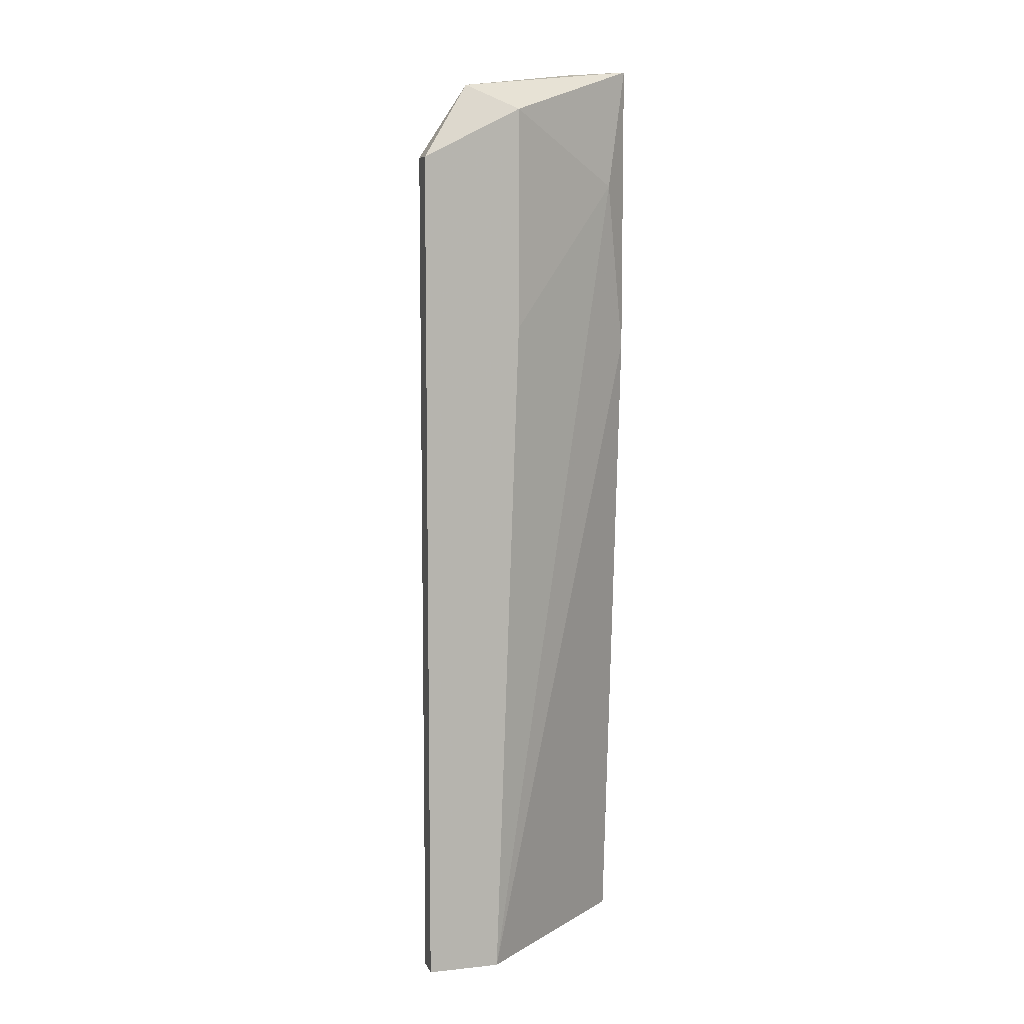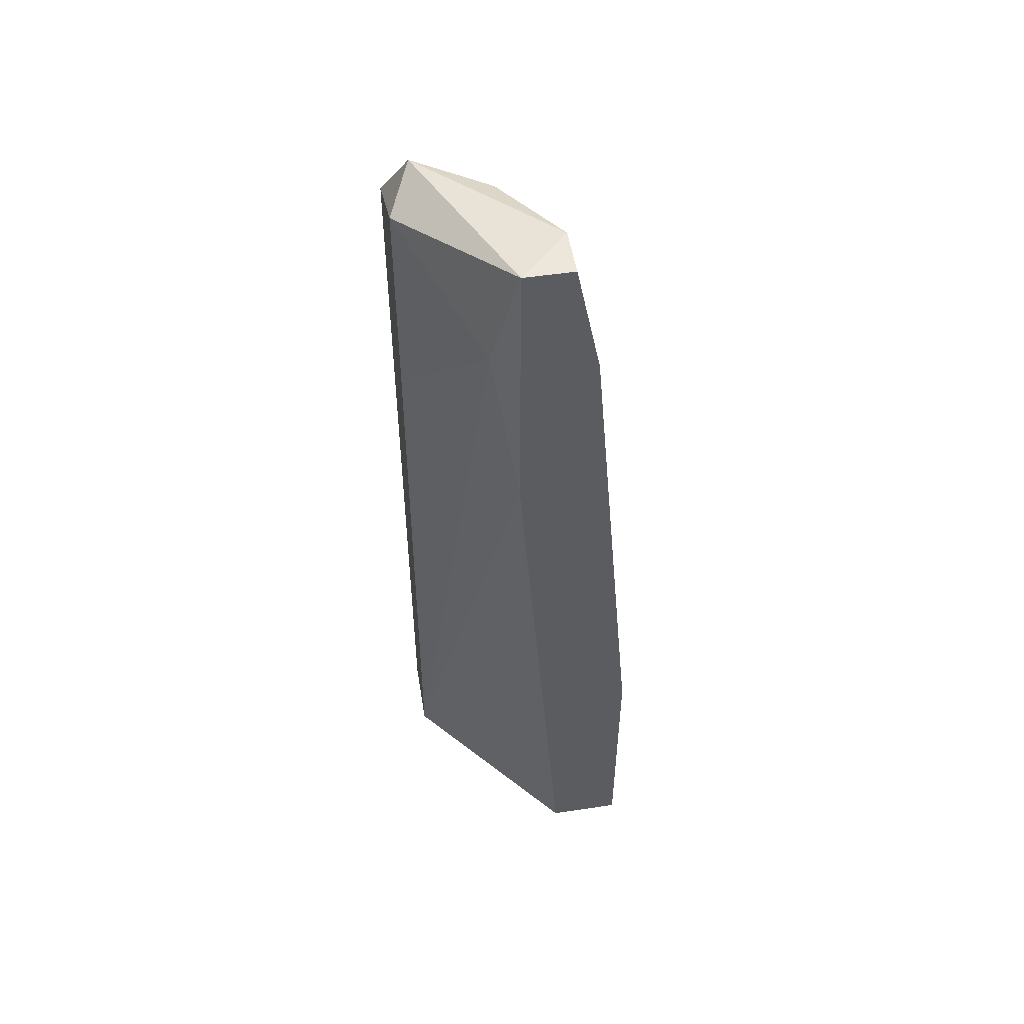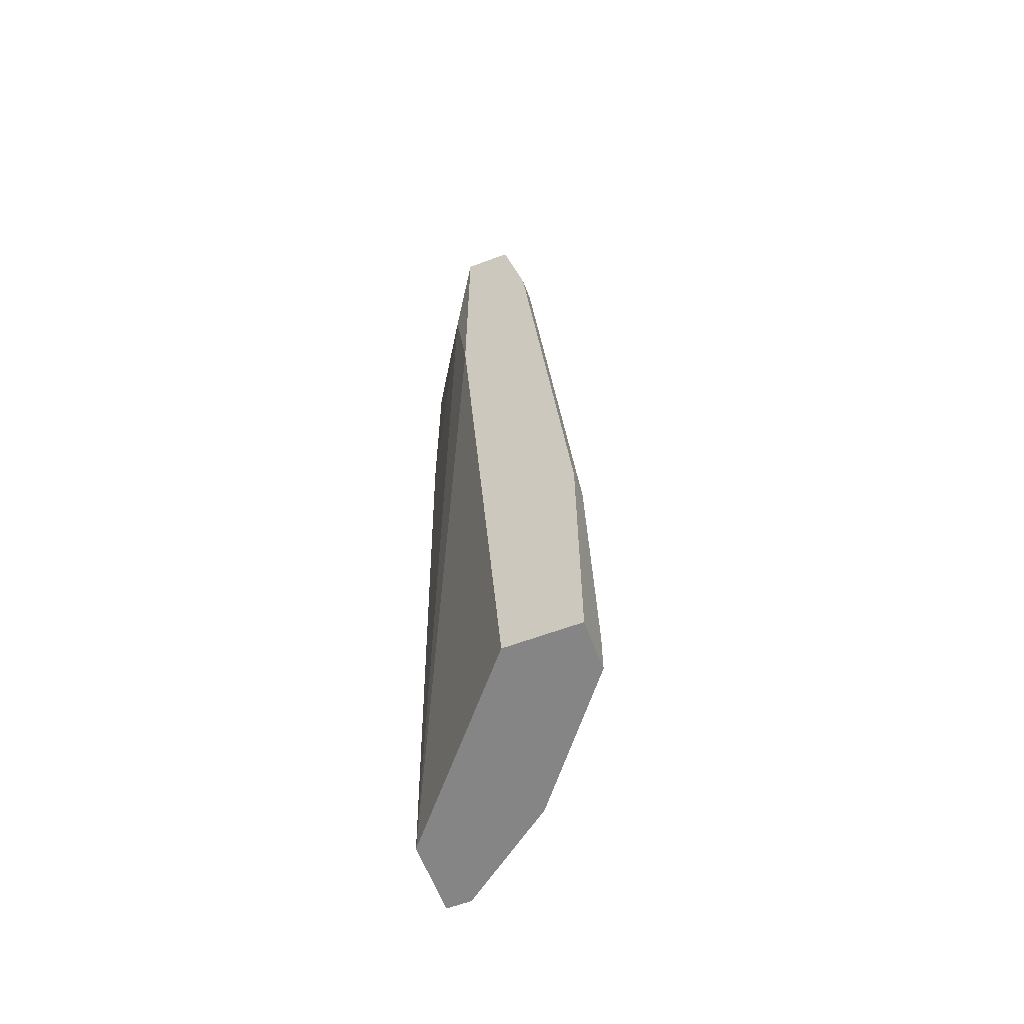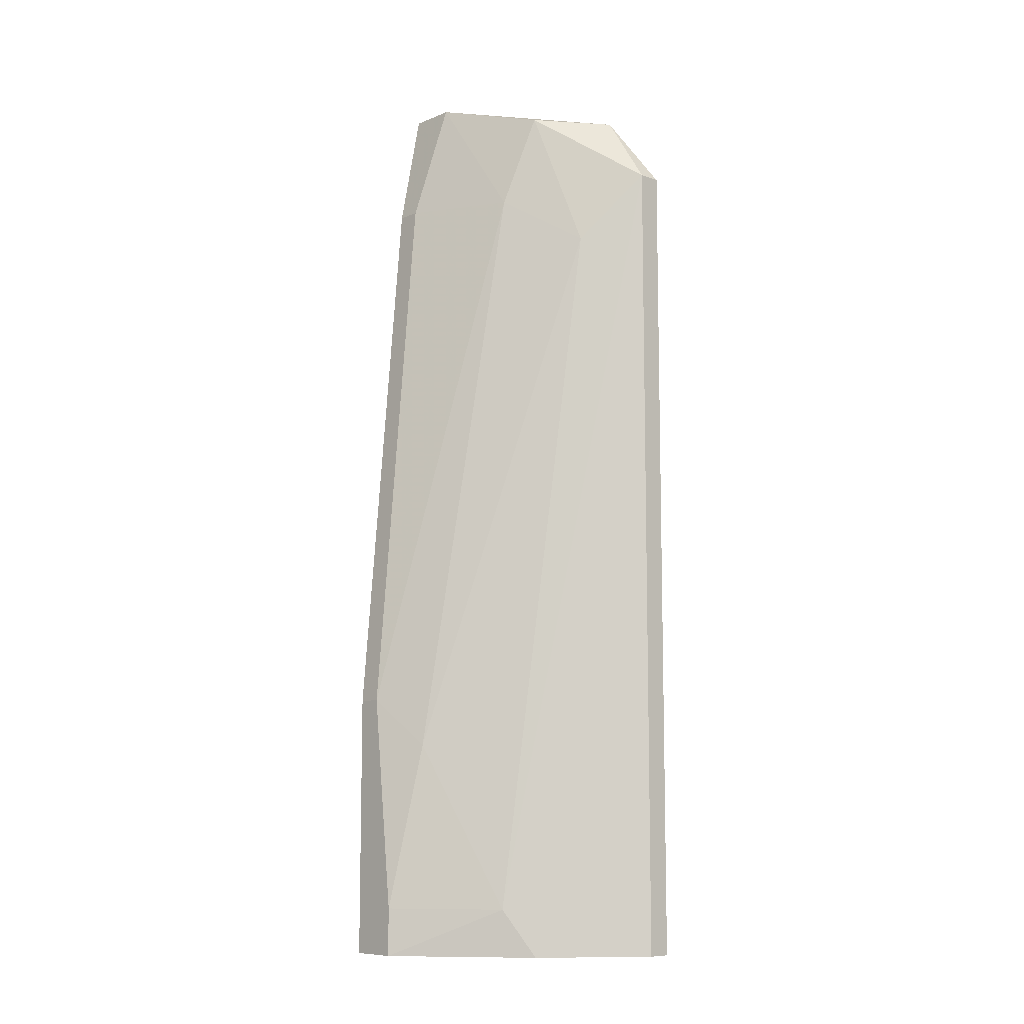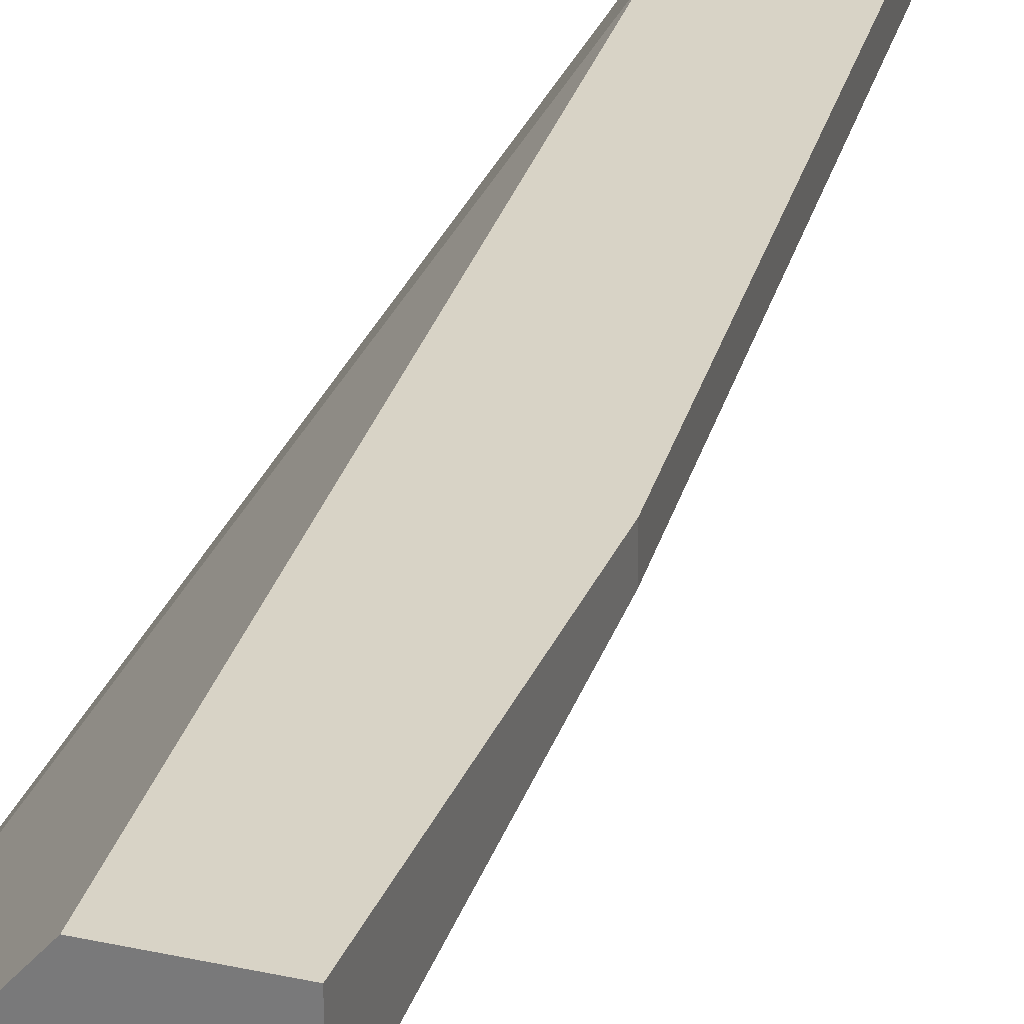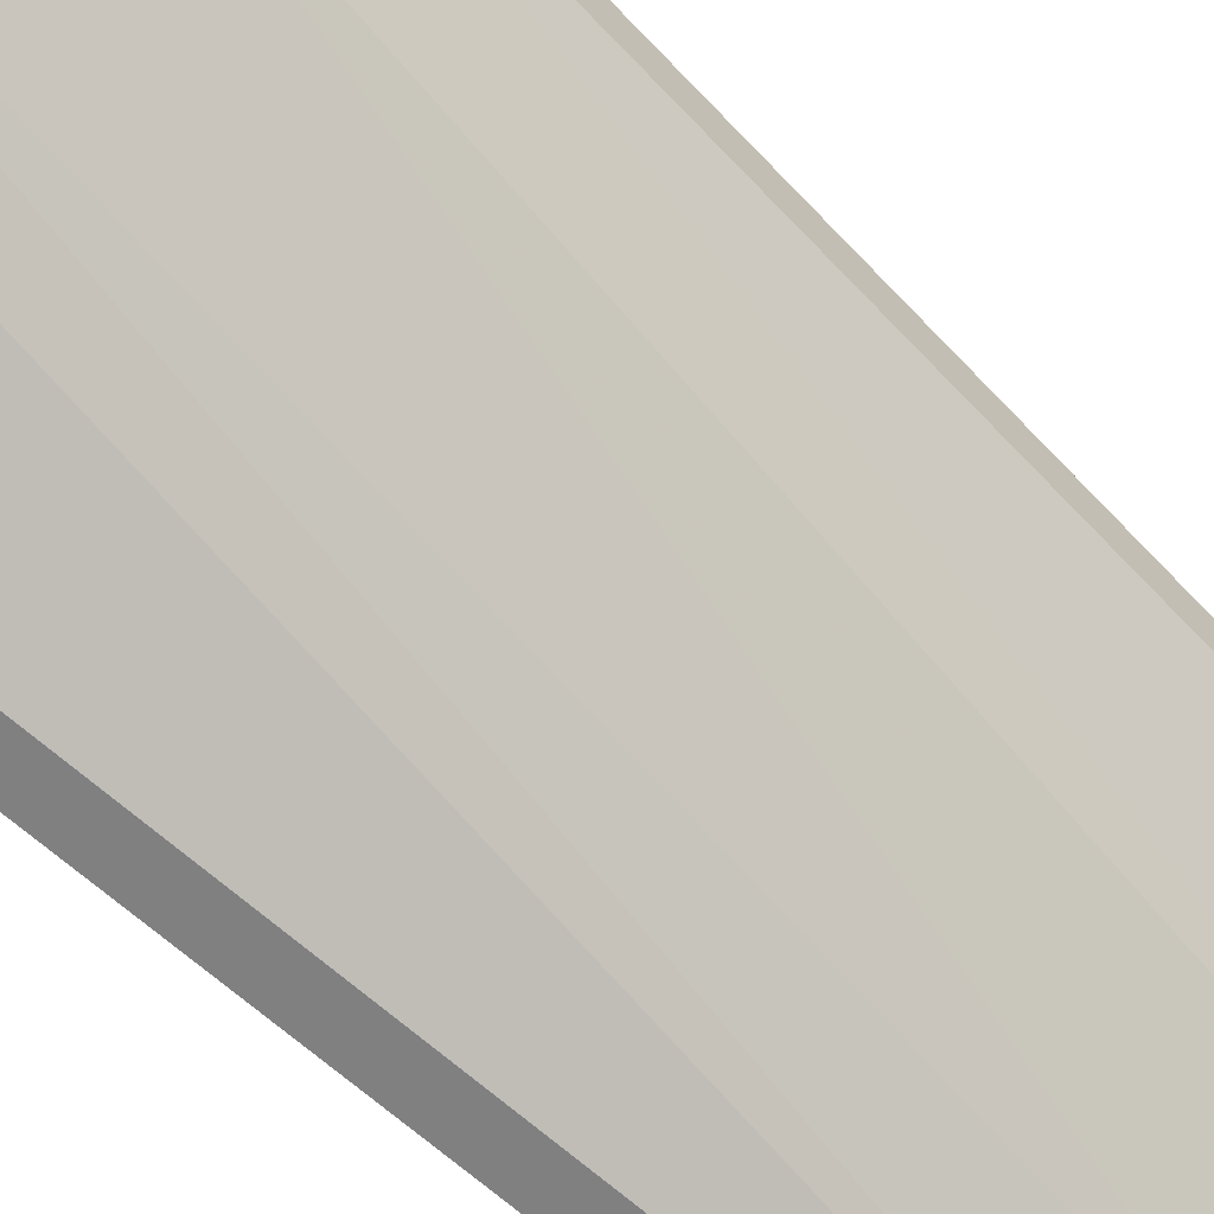
<metadata>
{"format":"obj","ext":"obj","renderer":"f3d","projection":"perspective","resolution":1024,"background":"white","views":[{"elev":8.4,"azim":73.9,"up":"+Z"},{"elev":51.7,"azim":170.7,"up":"+Z"},{"elev":-61.7,"azim":-159.3,"up":"+Z"},{"elev":-9.1,"azim":-43.3,"up":"+Z"},{"elev":28.1,"azim":-161.3,"up":"+Y"},{"elev":-60.2,"azim":-133.3,"up":"+Y"}]}
</metadata>
<code>
v -0.03154 -0.01907 0.04766
v -0.03154 -0.02051 0.04766
v -0.02152 -0.0291 -0.001032
v -0.02152 -0.02766 0.05196
v -0.02152 -0.02766 0.03906
v -0.02152 -0.03339 0.0491
v -0.02152 -0.03339 -0.001032
v -0.02724 -0.01907 0.03763
v -0.02724 -0.01907 0.05483
v -0.02724 -0.02766 0.05339
v -0.03011 -0.01907 0.05483
v -0.03011 -0.01907 -0.001032
v -0.03011 -0.02194 0.05483
v -0.03011 -0.02766 0.001833
v -0.0344 -0.01907 0.01473
v -0.0344 -0.01907 -0.001032
v -0.0344 -0.02194 0.001833
v -0.0344 -0.02194 -0.001032
v -0.0344 -0.02051 0.01473
v -0.02295 -0.03053 0.05339
v -0.02295 -0.03339 0.0491
v -0.02295 -0.03339 -0.001032
v -0.03297 -0.02337 0.01186
v -0.02581 -0.03053 0.0448
v -0.02581 -0.02051 0.04766
v -0.02867 -0.02623 0.04766
v -0.02867 -0.0291 -0.001032
f 14 17 18
f 22 27 12
f 27 22 21
f 22 12 3
f 12 1 9
f 21 22 6
f 3 4 6
f 12 27 16
f 1 12 16
f 3 12 8
f 12 9 8
f 22 3 7
f 6 22 7
f 3 6 7
f 16 17 19
f 21 10 24
f 9 4 25
f 3 8 25
f 8 9 25
f 4 9 20
f 10 21 20
f 21 6 20
f 6 4 20
f 9 13 20
f 13 10 20
f 27 21 14
f 21 24 14
f 14 24 23
f 19 17 23
f 17 14 23
f 4 3 5
f 25 4 5
f 3 25 5
f 10 13 26
f 24 10 26
f 23 24 26
f 19 23 26
f 1 16 15
f 19 1 15
f 16 19 15
f 9 1 11
f 1 13 11
f 13 9 11
f 13 1 2
f 1 19 2
f 26 13 2
f 19 26 2
f 16 27 18
f 17 16 18
f 27 14 18

</code>
